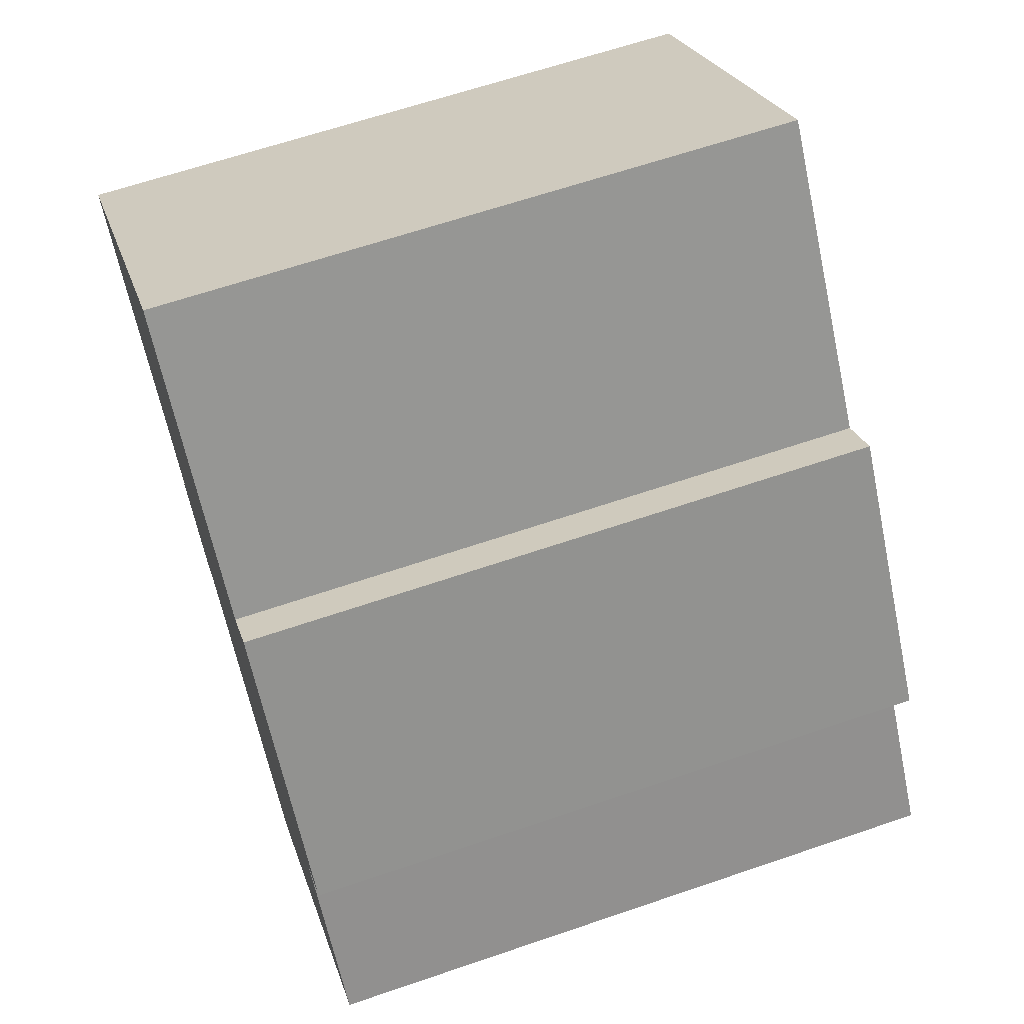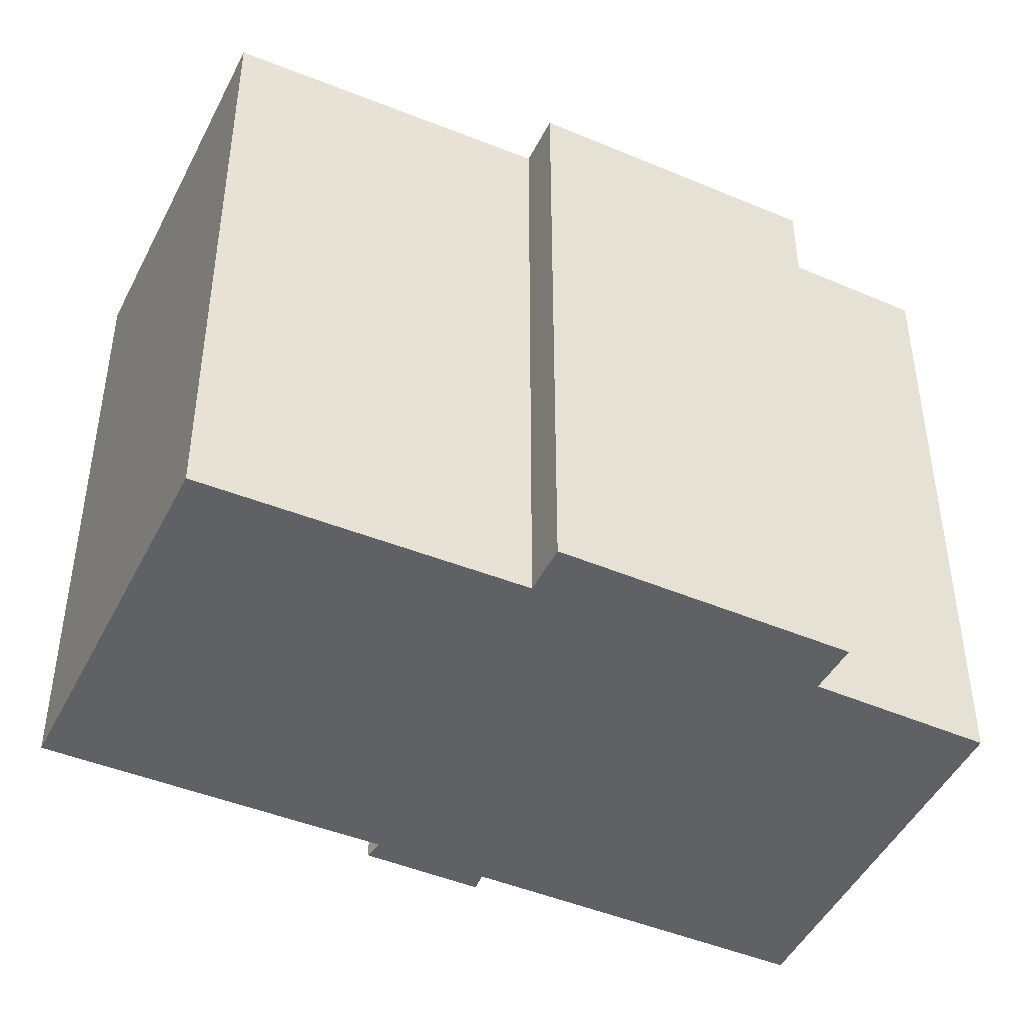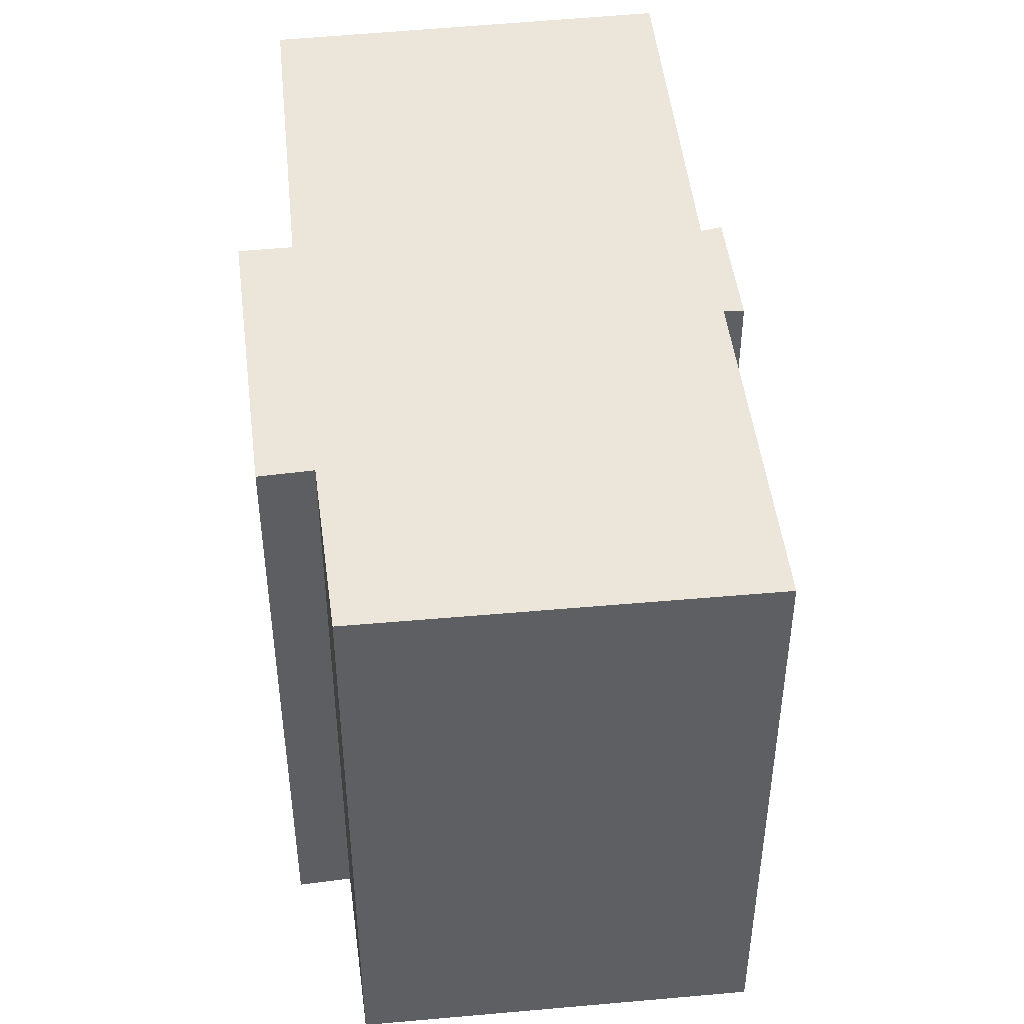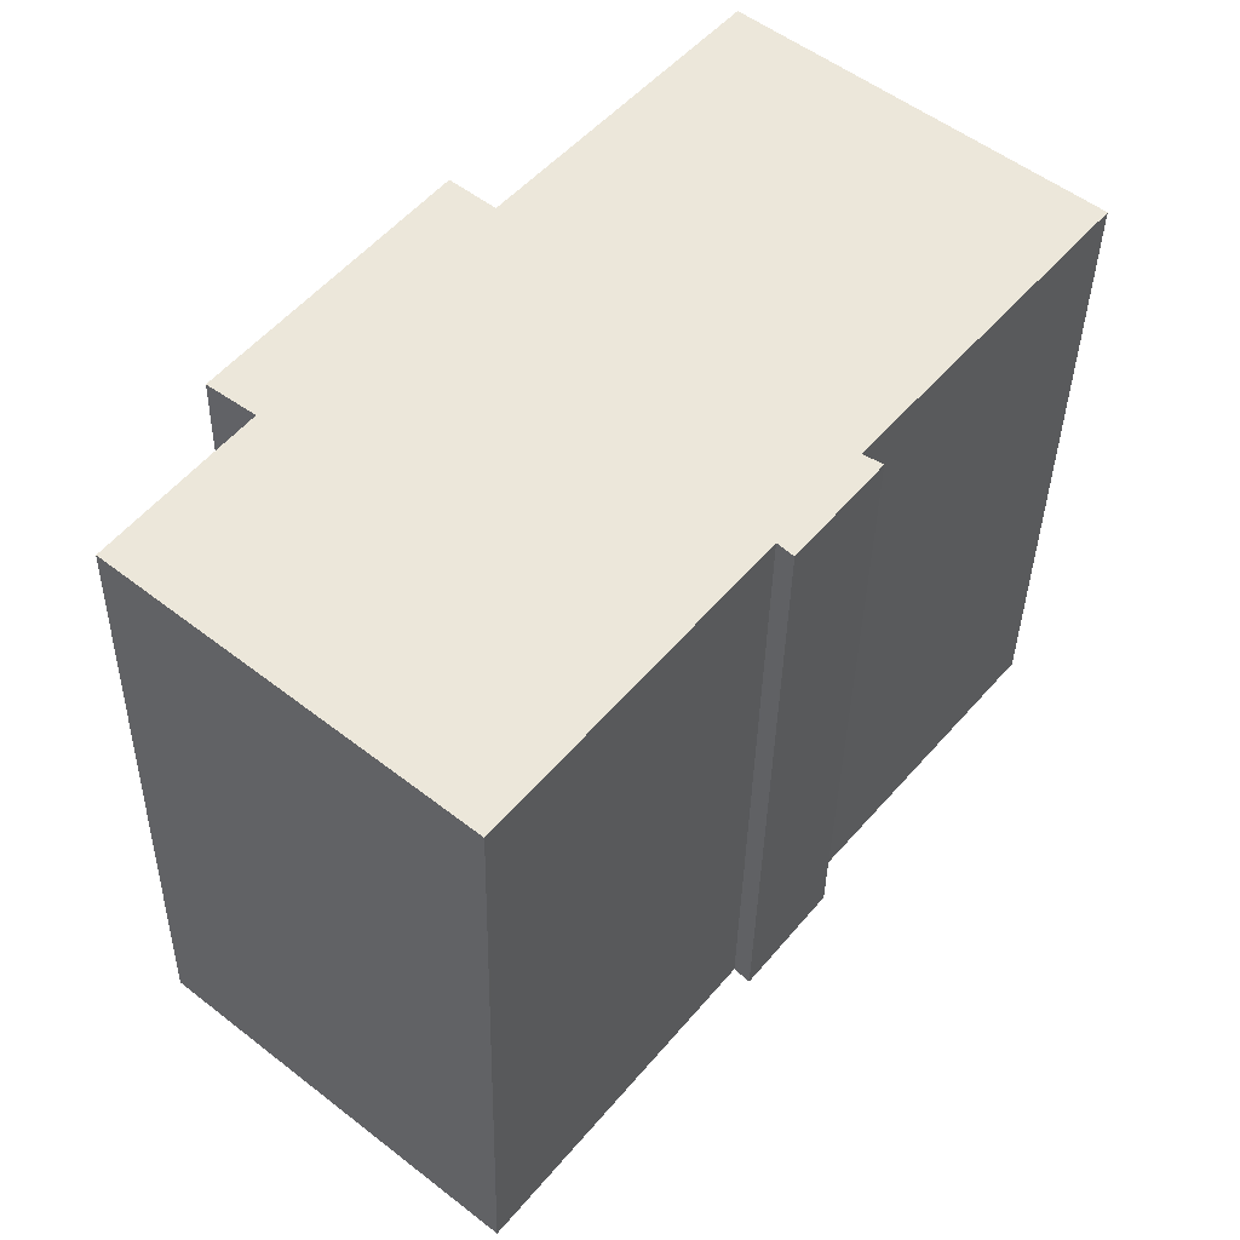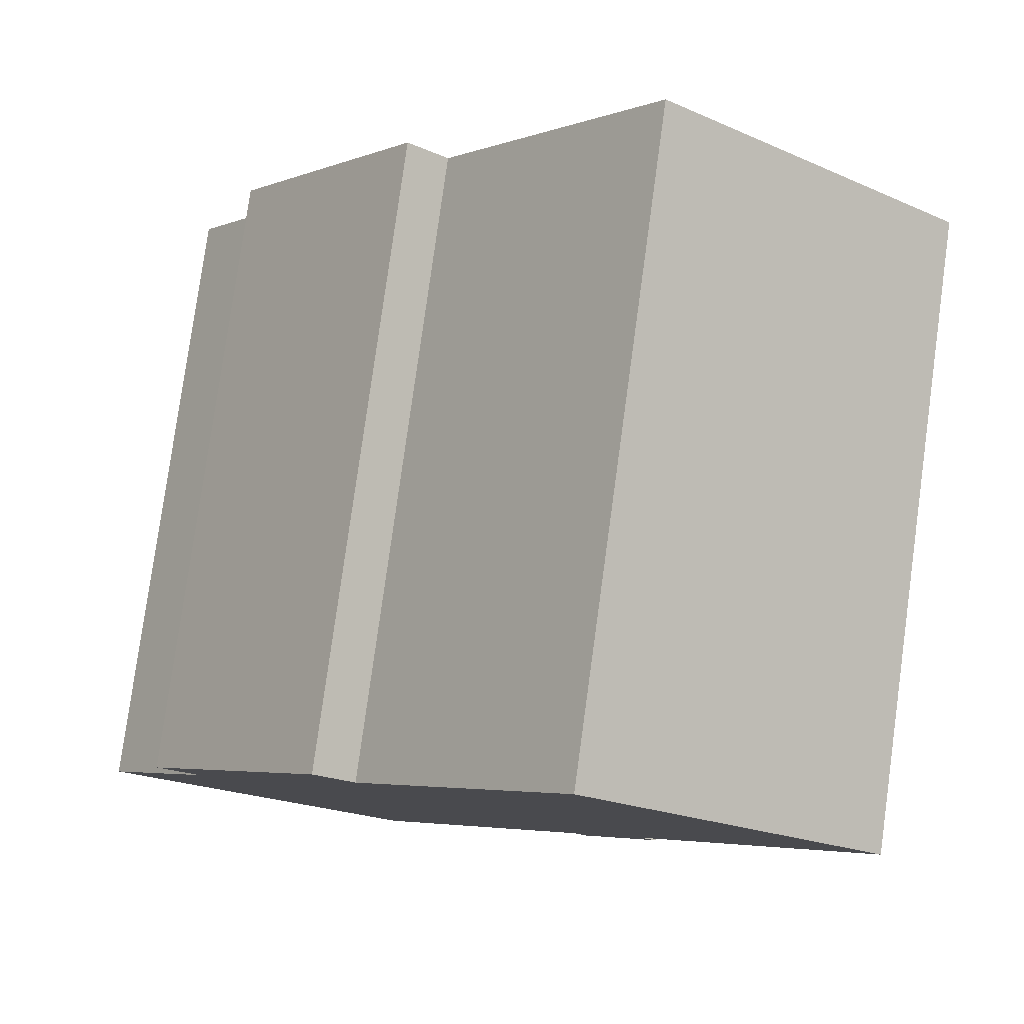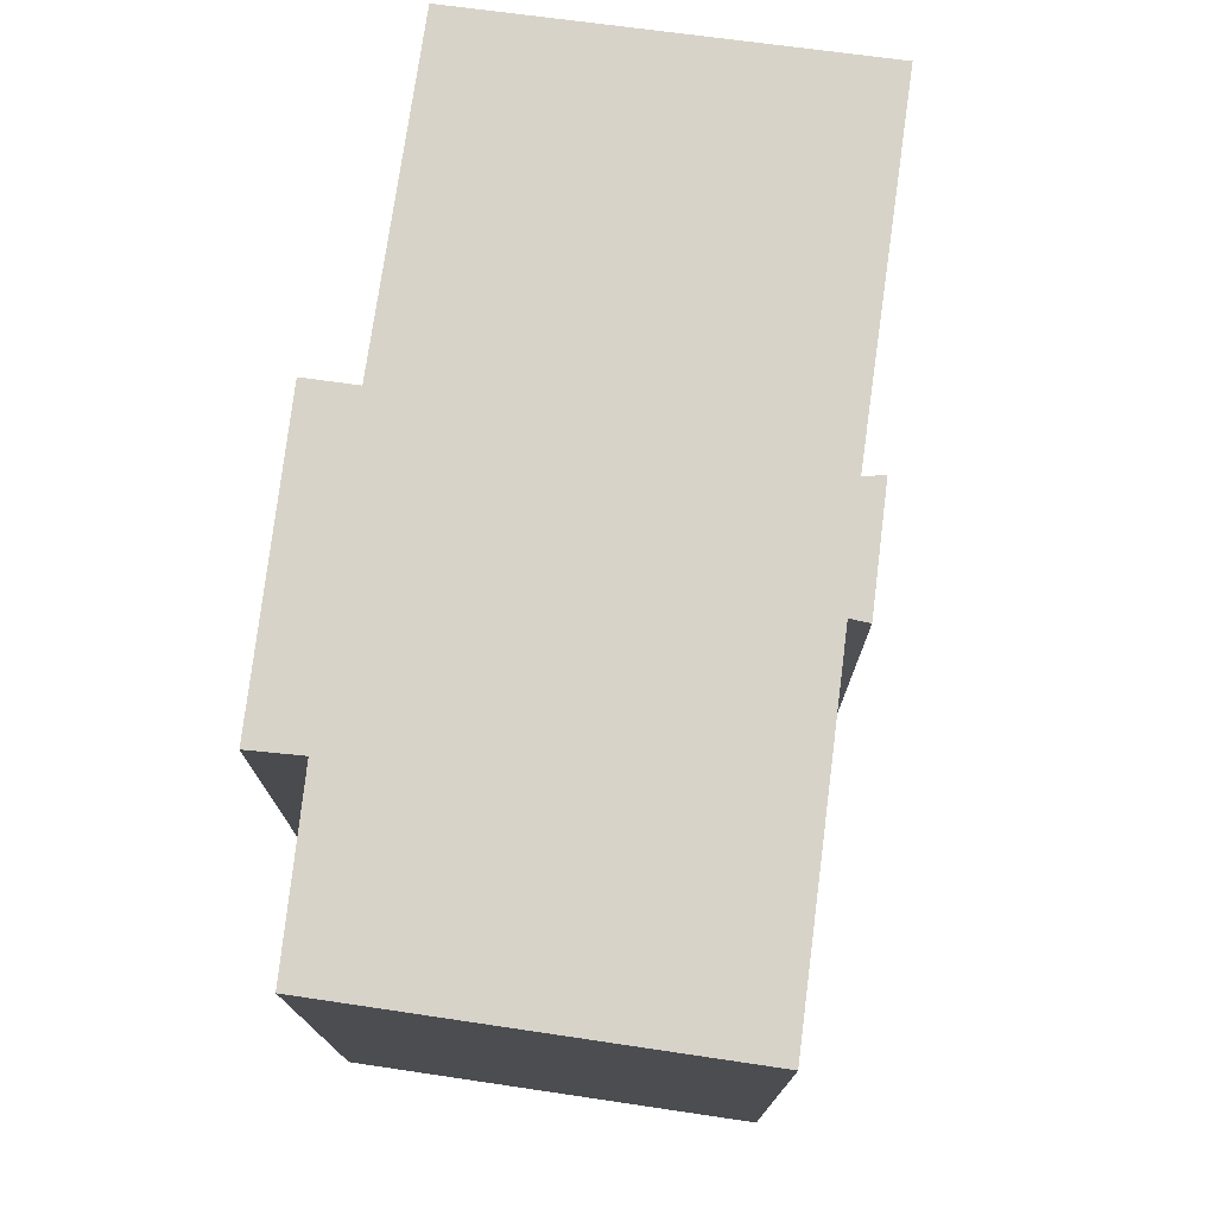
<metadata>
{"format":"obj","ext":"obj","renderer":"f3d","projection":"perspective","resolution":1024,"background":"white","views":[{"elev":63.7,"azim":70.9,"up":"+Z"},{"elev":-45.8,"azim":25.6,"up":"+Y"},{"elev":47.9,"azim":134.5,"up":"+Y"},{"elev":-37.1,"azim":178.9,"up":"+Z"},{"elev":79.5,"azim":-172.2,"up":"+Z"},{"elev":76.8,"azim":148.6,"up":"+Y"}]}
</metadata>
<code>
v  6.73 16.38 -9.099
v  7.416 16.38 -9.185
v  7.066 16.38 -9.523
v  7.796 16.38 6.252
v  13.12 16.38 -0.1248
v  0.0003496 16.38 -0.000519
v  10.68 16.38 2.802
v  9.004 16.38 4.806
v  20.62 16.38 -9.69
v  12.92 16.38 -16.1
v  5.523 16.38 -7.572
v  17.8 16.38 -6.058
v  5.185 16.38 -7.145
v  5.638 16.38 -6.881
v  18.88 16.38 -5.246
v  14.15 16.38 0.7117
v  5.523 4.636e-16 -7.571
v  5.638 4.213e-16 -6.88
v  5.185 4.375e-16 -7.145
v  6.73 5.571e-16 -9.098
v  7.795 -3.829e-16 6.253
v  0 0 0
v  7.066 5.831e-16 -9.523
v  7.415 5.624e-16 -9.184
v  12.92 9.859e-16 -16.1
v  20.62 5.933e-16 -9.69
v  9.003 -2.943e-16 4.807
v  10.68 -1.716e-16 2.803
v  13.12 7.612e-18 -0.1243
v  17.8 3.709e-16 -6.058
v  14.15 -4.361e-17 0.7122
v  18.87 3.212e-16 -5.245
g defaultobject
f 1 2 3
f 4 5 6
f 5 4 7
f 7 4 8
f 2 9 10
f 9 2 1
f 9 1 11
f 9 11 12
f 12 11 13
f 12 13 14
f 12 14 6
f 12 6 15
f 15 6 5
f 15 5 16
f 17 18 19
f 18 17 20
f 18 21 22
f 21 18 20
f 21 20 23
f 21 23 24
f 21 24 25
f 21 25 26
f 21 26 27
f 27 26 28
f 28 26 29
f 29 26 30
f 29 30 31
f 32 31 30
f 1 23 20
f 23 1 3
f 11 20 17
f 20 11 1
f 13 17 19
f 17 13 11
f 13 18 14
f 18 13 19
f 6 18 22
f 18 6 14
f 4 22 21
f 22 4 6
f 4 27 8
f 27 4 21
f 8 28 7
f 28 8 27
f 7 29 5
f 29 7 28
f 16 29 31
f 29 16 5
f 16 32 15
f 32 16 31
f 15 30 12
f 30 15 32
f 12 26 9
f 26 12 30
f 9 25 10
f 25 9 26
f 2 25 24
f 25 2 10
f 2 23 3
f 23 2 24

</code>
